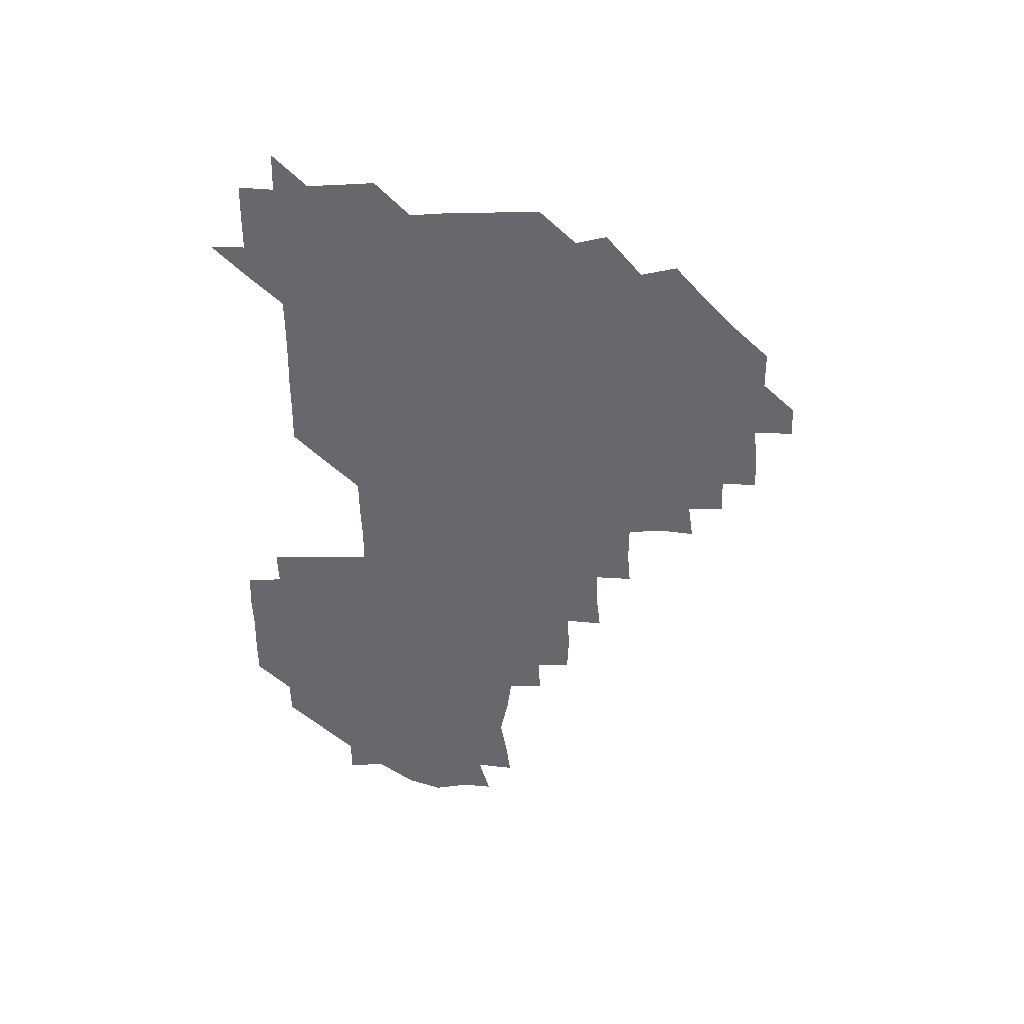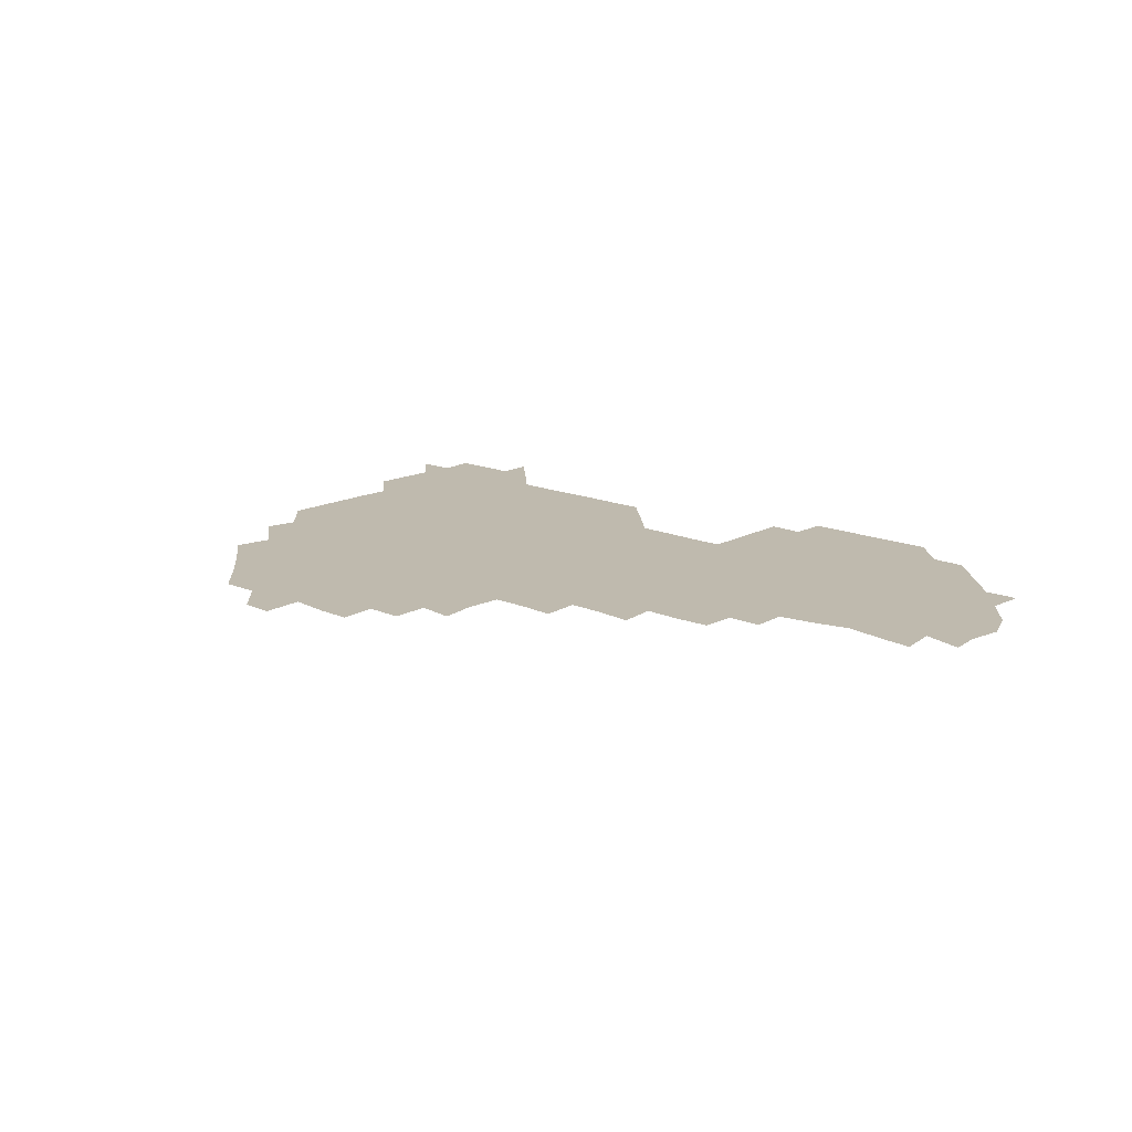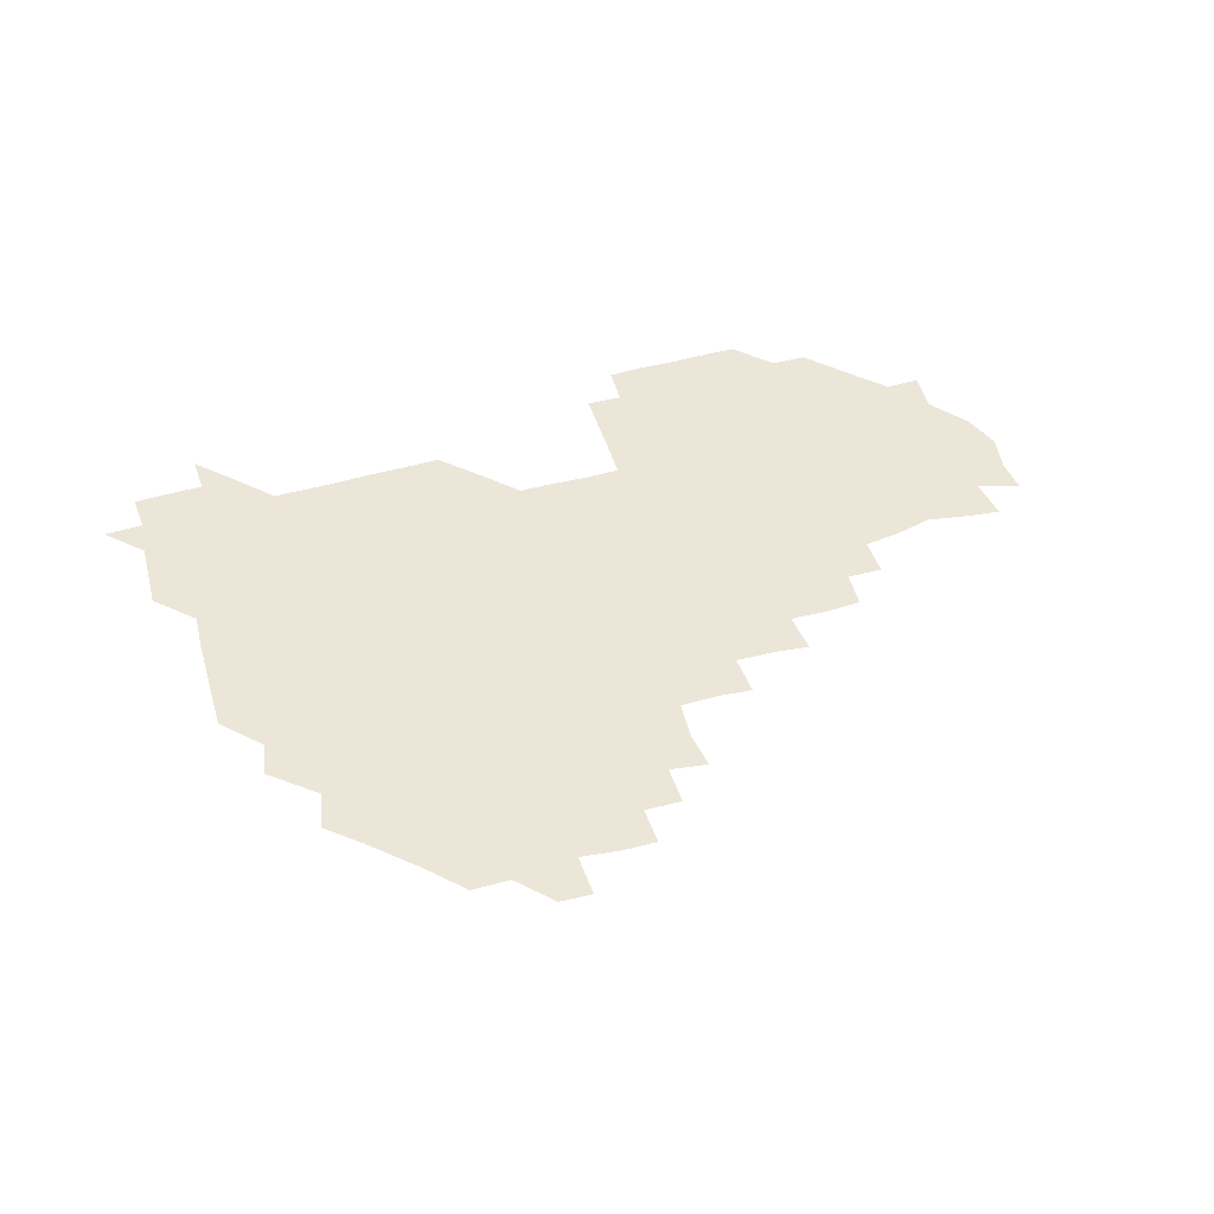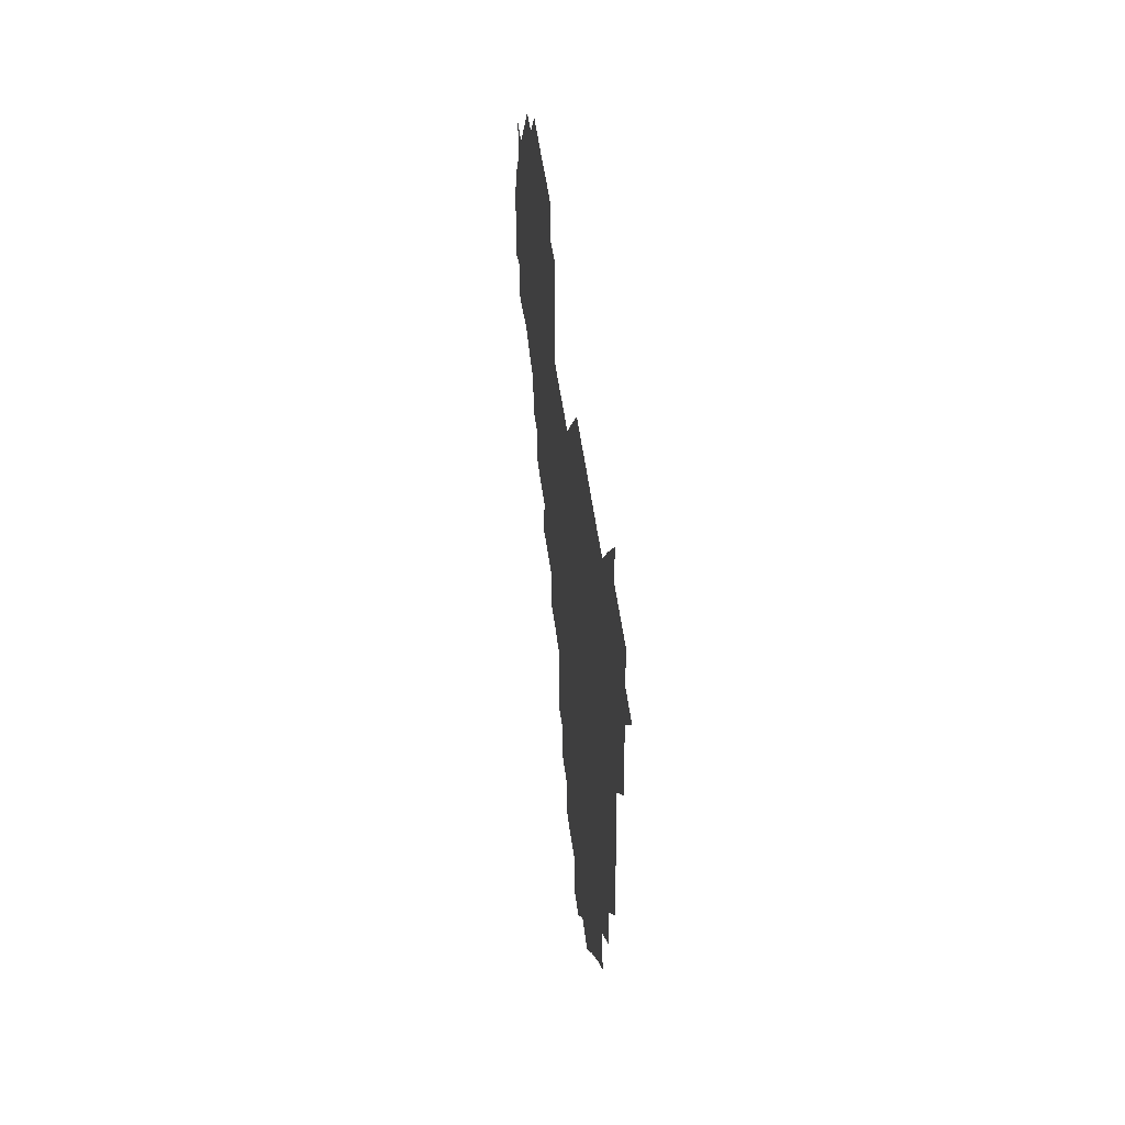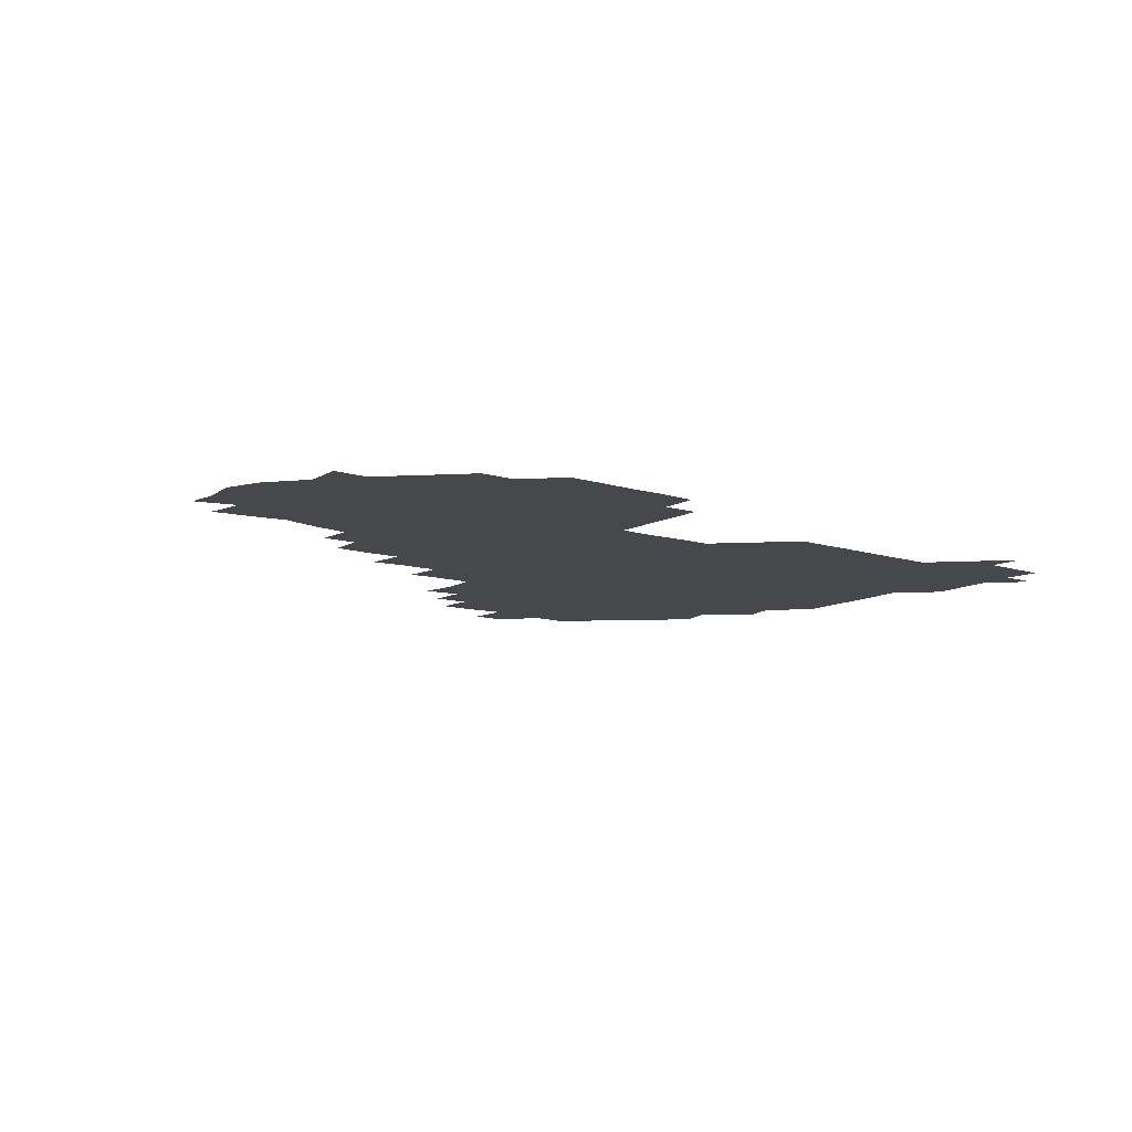
<metadata>
{"format":"obj","ext":"obj","renderer":"f3d","projection":"perspective","resolution":1024,"background":"white","views":[{"elev":-52.5,"azim":-89.8,"up":"+Z"},{"elev":15.7,"azim":41.6,"up":"+Z"},{"elev":49.3,"azim":-17.2,"up":"+Z"},{"elev":40.6,"azim":-96.0,"up":"+Y"},{"elev":-11.1,"azim":142.0,"up":"+Z"}]}
</metadata>
<code>
v 210.7 270 0
v 224.4 225.7 0
v 225.1 239.5 0
v 225.8 255.3 0
v 227.5 270.5 0
v 226.4 285.7 0
v 238.9 152.5 0
v 239 165.9 0
v 239.3 179.8 0
v 239.5 194.3 0
v 240.4 210.3 0
v 241.2 226 0
v 240.8 240.9 0
v 241 256 0
v 241.5 271.1 0
v 241.4 286 0
v 251.7 122.1 0
v 254.8 135.9 0
v 256 151 0
v 256.3 165.5 0
v 255.4 180.5 0
v 255.5 195.7 0
v 255.3 210.6 0
v 256.6 226.1 0
v 255.7 241 0
v 255.5 255.9 0
v 255.5 270.7 0
v 256.5 286 0
v 256 301 0
v 268 89.69 0
v 271.3 105.7 0
v 270.9 121.7 0
v 273.2 136.6 0
v 274 151.4 0
v 272.4 166.5 0
v 271.1 181.2 0
v 269.6 195.9 0
v 270.8 210.9 0
v 271.4 225.9 0
v 271 241 0
v 271.1 256 0
v 271.3 271.1 0
v 271.3 286 0
v 284.3 75.57 0
v 287.3 92.38 0
v 286.8 106.5 0
v 286.6 121.5 0
v 287.2 136.6 0
v 286.4 151 0
v 287.8 166 0
v 286.4 181.2 0
v 285.6 196.2 0
v 285.8 211.1 0
v 285.1 226 0
v 285.7 240.9 0
v 285.6 255.9 0
v 286.1 270.8 0
v 300.8 60.03 0
v 302 77.22 0
v 301.1 91.19 0
v 301.4 106.3 0
v 301.4 121.3 0
v 301.8 136.4 0
v 300.9 150.9 0
v 301.9 165.9 0
v 302.3 180.8 0
v 301.1 196.1 0
v 301.4 211 0
v 301.2 226.1 0
v 300.7 241 0
v 301 255.9 0
v 300.9 270.7 0
v 315.7 44.66 0
v 316.8 61.88 0
v 316.4 76.59 0
v 316.2 91.3 0
v 316.1 106.1 0
v 316.1 121.1 0
v 316.8 136.8 0
v 317 151.5 0
v 316.3 166 0
v 316.4 180.9 0
v 316.8 195.9 0
v 316.4 210.9 0
v 317 225.8 0
v 316.3 240.9 0
v 316.1 255.9 0
v 315.9 270.7 0
v 332.2 44.54 0
v 331.4 62.55 0
v 331.4 76.88 0
v 331.1 91.28 0
v 331.6 107 0
v 331.3 121.5 0
v 331.1 136.1 0
v 331 151 0
v 331.7 166.3 0
v 331.5 181 0
v 331.4 195.8 0
v 331.2 210.9 0
v 331.2 225.9 0
v 331.4 240.8 0
v 331.5 255.6 0
v 330.7 271.1 0
v 346.5 29.62 0
v 346.6 47.22 0
v 346 62.27 0
v 346.2 77.18 0
v 346 91.23 0
v 346.1 106.9 0
v 346 120.9 0
v 346 136.3 0
v 346.1 151.5 0
v 346.1 166.5 0
v 346.1 181 0
v 346 196 0
v 346.1 210.9 0
v 345.8 225.9 0
v 346.3 240.7 0
v 346.2 255.5 0
v 345.9 271 0
v 360.4 29.03 0
v 359.5 47.02 0
v 360.8 60.81 0
v 360.9 76.68 0
v 360.9 91.62 0
v 360.8 106.5 0
v 360.9 121.4 0
v 360.9 136.3 0
v 360.9 151.2 0
v 361 166 0
v 361 181 0
v 361 196 0
v 361 210.9 0
v 361.1 225.8 0
v 360.9 240.7 0
v 360.8 255.5 0
v 361 271.2 0
v 361 286 0
v 376.6 44.93 0
v 375.8 61.15 0
v 375.5 77.59 0
v 375.8 91.39 0
v 375.8 106.1 0
v 375.7 121.5 0
v 375.9 136 0
v 375.9 151 0
v 375.8 166.4 0
v 375.9 181.1 0
v 376 196 0
v 375.9 210.9 0
v 375.8 225.7 0
v 376.1 241.2 0
v 376.3 256.6 0
v 391.3 44.62 0
v 390.6 60.58 0
v 390.4 76.86 0
v 390.6 91.41 0
v 390.6 106.5 0
v 390.6 121.3 0
v 391 135.9 0
v 391.1 150.7 0
v 390.4 166.7 0
v 390.7 181.2 0
v 390.9 196 0
v 390.9 210.9 0
v 390.9 225.7 0
v 391.2 241.7 0
v 406.4 60.16 0
v 406.1 76.41 0
v 405 91.69 0
v 405.8 106 0
v 405.7 121.1 0
v 406.2 135.7 0
v 406 151 0
v 406.1 165.9 0
v 405.9 181 0
v 405.8 196.1 0
v 405.8 210.9 0
v 405.7 225.5 0
v 406 241.6 0
v 422.2 74.11 0
v 419.9 89.94 0
v 420.9 105.7 0
v 421.9 119.9 0
v 420.8 136.2 0
v 421.2 150.7 0
v 420.9 166.1 0
v 420.9 181 0
v 420.7 196.2 0
v 420.7 210.9 0
v 420.8 225.8 0
v 421.1 240.9 0
v 437.1 105.9 0
v 436.2 121.5 0
v 436.3 135.6 0
v 436.1 150.7 0
v 435.7 166.3 0
v 436.1 180.8 0
v 435.3 196.3 0
v 436 211 0
v 435.7 225.8 0
v 436.3 240.9 0
v 436.4 255.6 0
v 436.3 271.2 0
v 436.2 285.9 0
v 451.6 104.7 0
v 450.4 121.5 0
v 451 136.1 0
v 450.9 151.1 0
v 450.8 166.1 0
v 450.9 181 0
v 450.5 196.1 0
v 451.1 210.9 0
v 450.5 225.8 0
v 450.7 240.6 0
v 450.8 255.4 0
v 451 270.7 0
v 451.2 285.5 0
v 451.7 301 0
v 467.1 121.1 0
v 465.9 136.5 0
v 465.8 151.2 0
v 465.3 166.7 0
v 465.5 181.2 0
v 466 196 0
v 465.4 211.1 0
v 464.4 225.5 0
v 466 241 0
v 466.2 256 0
v 465.5 270.5 0
v 465.7 285.3 0
v 466.5 301.5 0
v 481.9 119.3 0
v 480 136 0
v 480.5 151.4 0
v 481.1 166 0
v 480.6 181.2 0
v 480.9 196 0
v 480.9 211 0
v 480.6 226 0
v 481.2 241.1 0
v 480.6 255.8 0
v 480.8 270.8 0
v 481 285.7 0
v 481.4 301 0
v 496.5 135.4 0
v 495.7 151.3 0
v 495.5 166.4 0
v 495.5 181.2 0
v 495.8 196 0
v 496.1 210.9 0
v 495.8 225.9 0
v 495.9 240.9 0
v 495.8 255.9 0
v 496.5 271.2 0
v 495.8 285.7 0
v 496.8 301.3 0
v 511.1 136.1 0
v 511.7 151 0
v 510.6 166.3 0
v 510.9 181 0
v 509.6 196.4 0
v 510.1 210.7 0
v 511.4 226 0
v 510.7 240.9 0
v 510.7 255.8 0
v 511.7 271.2 0
v 510.1 285.4 0
v 511.7 301.2 0
v 526.7 150.8 0
v 526.2 166.2 0
v 525.8 181 0
v 526.4 196 0
v 525.5 211 0
v 526 225.9 0
v 524.9 240.9 0
v 525.3 255.5 0
v 525.7 270.8 0
v 526.8 286.2 0
v 541.4 168.2 0
v 540.5 181.2 0
v 540.6 196 0
v 540.3 211 0
v 539.8 225.8 0
v 541.7 241.1 0
v 540.4 255.9 0
v 540.8 270.7 0
v 541.8 285.8 0
v 557.3 171.8 0
v 555.9 182.4 0
v 555 196.1 0
v 555 210.8 0
v 555.5 225.8 0
v 556.5 240.8 0
v 555.9 255.9 0
v 556.8 270.6 0
v 576.2 168.6 0
v 569 184.1 0
v 569.1 196.4 0
v 569.7 210.6 0
v 571 225.4 0
v 570.4 240.5 0
v 572.1 255.4 0
v 589.1 167.1 0
v 586.5 184 0
v 584.5 197.3 0
v 584.2 211.2 0
v 585 223.8 0
v 585.8 239.2 0
v 586.7 255.7 0
v 604.1 179 0
v 602.5 192.6 0
v 604.9 207.8 0
v 598.7 223.2 0
f 4 5 1
f 11 12 2
f 2 12 3
f 12 13 3
f 3 13 4
f 13 14 4
f 4 14 5
f 14 15 5
f 5 15 6
f 15 16 6
f 18 19 7
f 7 19 8
f 19 20 8
f 8 20 9
f 20 21 9
f 9 21 10
f 21 22 10
f 10 22 11
f 22 23 11
f 11 23 12
f 23 24 12
f 12 24 13
f 24 25 13
f 13 25 14
f 25 26 14
f 14 26 15
f 26 27 15
f 15 27 16
f 27 28 16
f 31 32 17
f 17 32 18
f 32 33 18
f 18 33 19
f 33 34 19
f 19 34 20
f 34 35 20
f 20 35 21
f 35 36 21
f 21 36 22
f 36 37 22
f 22 37 23
f 37 38 23
f 23 38 24
f 38 39 24
f 24 39 25
f 39 40 25
f 25 40 26
f 40 41 26
f 26 41 27
f 41 42 27
f 27 42 28
f 42 43 28
f 28 43 29
f 44 45 30
f 30 45 31
f 45 46 31
f 31 46 32
f 46 47 32
f 32 47 33
f 47 48 33
f 33 48 34
f 48 49 34
f 34 49 35
f 49 50 35
f 35 50 36
f 50 51 36
f 36 51 37
f 51 52 37
f 37 52 38
f 52 53 38
f 38 53 39
f 53 54 39
f 39 54 40
f 54 55 40
f 40 55 41
f 55 56 41
f 41 56 42
f 56 57 42
f 42 57 43
f 58 59 44
f 44 59 45
f 59 60 45
f 45 60 46
f 60 61 46
f 46 61 47
f 61 62 47
f 47 62 48
f 62 63 48
f 48 63 49
f 63 64 49
f 49 64 50
f 64 65 50
f 50 65 51
f 65 66 51
f 51 66 52
f 66 67 52
f 52 67 53
f 67 68 53
f 53 68 54
f 68 69 54
f 54 69 55
f 69 70 55
f 55 70 56
f 70 71 56
f 56 71 57
f 71 72 57
f 73 74 58
f 58 74 59
f 74 75 59
f 59 75 60
f 75 76 60
f 60 76 61
f 76 77 61
f 61 77 62
f 77 78 62
f 62 78 63
f 78 79 63
f 63 79 64
f 79 80 64
f 64 80 65
f 80 81 65
f 65 81 66
f 81 82 66
f 66 82 67
f 82 83 67
f 67 83 68
f 83 84 68
f 68 84 69
f 84 85 69
f 69 85 70
f 85 86 70
f 70 86 71
f 86 87 71
f 71 87 72
f 87 88 72
f 73 89 74
f 89 90 74
f 74 90 75
f 90 91 75
f 75 91 76
f 91 92 76
f 76 92 77
f 92 93 77
f 77 93 78
f 93 94 78
f 78 94 79
f 94 95 79
f 79 95 80
f 95 96 80
f 80 96 81
f 96 97 81
f 81 97 82
f 97 98 82
f 82 98 83
f 98 99 83
f 83 99 84
f 99 100 84
f 84 100 85
f 100 101 85
f 85 101 86
f 101 102 86
f 86 102 87
f 102 103 87
f 87 103 88
f 103 104 88
f 105 106 89
f 89 106 90
f 106 107 90
f 90 107 91
f 107 108 91
f 91 108 92
f 108 109 92
f 92 109 93
f 109 110 93
f 93 110 94
f 110 111 94
f 94 111 95
f 111 112 95
f 95 112 96
f 112 113 96
f 96 113 97
f 113 114 97
f 97 114 98
f 114 115 98
f 98 115 99
f 115 116 99
f 99 116 100
f 116 117 100
f 100 117 101
f 117 118 101
f 101 118 102
f 118 119 102
f 102 119 103
f 119 120 103
f 103 120 104
f 120 121 104
f 105 122 106
f 122 123 106
f 106 123 107
f 123 124 107
f 107 124 108
f 124 125 108
f 108 125 109
f 125 126 109
f 109 126 110
f 126 127 110
f 110 127 111
f 127 128 111
f 111 128 112
f 128 129 112
f 112 129 113
f 129 130 113
f 113 130 114
f 130 131 114
f 114 131 115
f 131 132 115
f 115 132 116
f 132 133 116
f 116 133 117
f 133 134 117
f 117 134 118
f 134 135 118
f 118 135 119
f 135 136 119
f 119 136 120
f 136 137 120
f 120 137 121
f 137 138 121
f 123 140 124
f 140 141 124
f 124 141 125
f 141 142 125
f 125 142 126
f 142 143 126
f 126 143 127
f 143 144 127
f 127 144 128
f 144 145 128
f 128 145 129
f 145 146 129
f 129 146 130
f 146 147 130
f 130 147 131
f 147 148 131
f 131 148 132
f 148 149 132
f 132 149 133
f 149 150 133
f 133 150 134
f 150 151 134
f 134 151 135
f 151 152 135
f 135 152 136
f 152 153 136
f 136 153 137
f 153 154 137
f 137 154 138
f 140 155 141
f 155 156 141
f 141 156 142
f 156 157 142
f 142 157 143
f 157 158 143
f 143 158 144
f 158 159 144
f 144 159 145
f 159 160 145
f 145 160 146
f 160 161 146
f 146 161 147
f 161 162 147
f 147 162 148
f 162 163 148
f 148 163 149
f 163 164 149
f 149 164 150
f 164 165 150
f 150 165 151
f 165 166 151
f 151 166 152
f 166 167 152
f 152 167 153
f 167 168 153
f 153 168 154
f 156 169 157
f 169 170 157
f 157 170 158
f 170 171 158
f 158 171 159
f 171 172 159
f 159 172 160
f 172 173 160
f 160 173 161
f 173 174 161
f 161 174 162
f 174 175 162
f 162 175 163
f 175 176 163
f 163 176 164
f 176 177 164
f 164 177 165
f 177 178 165
f 165 178 166
f 178 179 166
f 166 179 167
f 179 180 167
f 167 180 168
f 180 181 168
f 170 182 171
f 182 183 171
f 171 183 172
f 183 184 172
f 172 184 173
f 184 185 173
f 173 185 174
f 185 186 174
f 174 186 175
f 186 187 175
f 175 187 176
f 187 188 176
f 176 188 177
f 188 189 177
f 177 189 178
f 189 190 178
f 178 190 179
f 190 191 179
f 179 191 180
f 191 192 180
f 180 192 181
f 192 193 181
f 184 194 185
f 194 195 185
f 185 195 186
f 195 196 186
f 186 196 187
f 196 197 187
f 187 197 188
f 197 198 188
f 188 198 189
f 198 199 189
f 189 199 190
f 199 200 190
f 190 200 191
f 200 201 191
f 191 201 192
f 201 202 192
f 192 202 193
f 202 203 193
f 194 207 195
f 207 208 195
f 195 208 196
f 208 209 196
f 196 209 197
f 209 210 197
f 197 210 198
f 210 211 198
f 198 211 199
f 211 212 199
f 199 212 200
f 212 213 200
f 200 213 201
f 213 214 201
f 201 214 202
f 214 215 202
f 202 215 203
f 215 216 203
f 203 216 204
f 216 217 204
f 204 217 205
f 217 218 205
f 205 218 206
f 218 219 206
f 208 221 209
f 221 222 209
f 209 222 210
f 222 223 210
f 210 223 211
f 223 224 211
f 211 224 212
f 224 225 212
f 212 225 213
f 225 226 213
f 213 226 214
f 226 227 214
f 214 227 215
f 227 228 215
f 215 228 216
f 228 229 216
f 216 229 217
f 229 230 217
f 217 230 218
f 230 231 218
f 218 231 219
f 231 232 219
f 219 232 220
f 232 233 220
f 221 234 222
f 234 235 222
f 222 235 223
f 235 236 223
f 223 236 224
f 236 237 224
f 224 237 225
f 237 238 225
f 225 238 226
f 238 239 226
f 226 239 227
f 239 240 227
f 227 240 228
f 240 241 228
f 228 241 229
f 241 242 229
f 229 242 230
f 242 243 230
f 230 243 231
f 243 244 231
f 231 244 232
f 244 245 232
f 232 245 233
f 245 246 233
f 235 247 236
f 247 248 236
f 236 248 237
f 248 249 237
f 237 249 238
f 249 250 238
f 238 250 239
f 250 251 239
f 239 251 240
f 251 252 240
f 240 252 241
f 252 253 241
f 241 253 242
f 253 254 242
f 242 254 243
f 254 255 243
f 243 255 244
f 255 256 244
f 244 256 245
f 256 257 245
f 245 257 246
f 257 258 246
f 247 259 248
f 259 260 248
f 248 260 249
f 260 261 249
f 249 261 250
f 261 262 250
f 250 262 251
f 262 263 251
f 251 263 252
f 263 264 252
f 252 264 253
f 264 265 253
f 253 265 254
f 265 266 254
f 254 266 255
f 266 267 255
f 255 267 256
f 267 268 256
f 256 268 257
f 268 269 257
f 257 269 258
f 269 270 258
f 260 271 261
f 271 272 261
f 261 272 262
f 272 273 262
f 262 273 263
f 273 274 263
f 263 274 264
f 274 275 264
f 264 275 265
f 275 276 265
f 265 276 266
f 276 277 266
f 266 277 267
f 277 278 267
f 267 278 268
f 278 279 268
f 268 279 269
f 279 280 269
f 269 280 270
f 272 281 273
f 281 282 273
f 273 282 274
f 282 283 274
f 274 283 275
f 283 284 275
f 275 284 276
f 284 285 276
f 276 285 277
f 285 286 277
f 277 286 278
f 286 287 278
f 278 287 279
f 287 288 279
f 279 288 280
f 288 289 280
f 281 290 282
f 290 291 282
f 282 291 283
f 291 292 283
f 283 292 284
f 292 293 284
f 284 293 285
f 293 294 285
f 285 294 286
f 294 295 286
f 286 295 287
f 295 296 287
f 287 296 288
f 296 297 288
f 288 297 289
f 290 298 291
f 298 299 291
f 291 299 292
f 299 300 292
f 292 300 293
f 300 301 293
f 293 301 294
f 301 302 294
f 294 302 295
f 302 303 295
f 295 303 296
f 303 304 296
f 296 304 297
f 298 305 299
f 305 306 299
f 299 306 300
f 306 307 300
f 300 307 301
f 307 308 301
f 301 308 302
f 308 309 302
f 302 309 303
f 309 310 303
f 303 310 304
f 310 311 304
f 306 312 307
f 312 313 307
f 307 313 308
f 313 314 308
f 308 314 309
f 314 315 309
f 309 315 310

</code>
